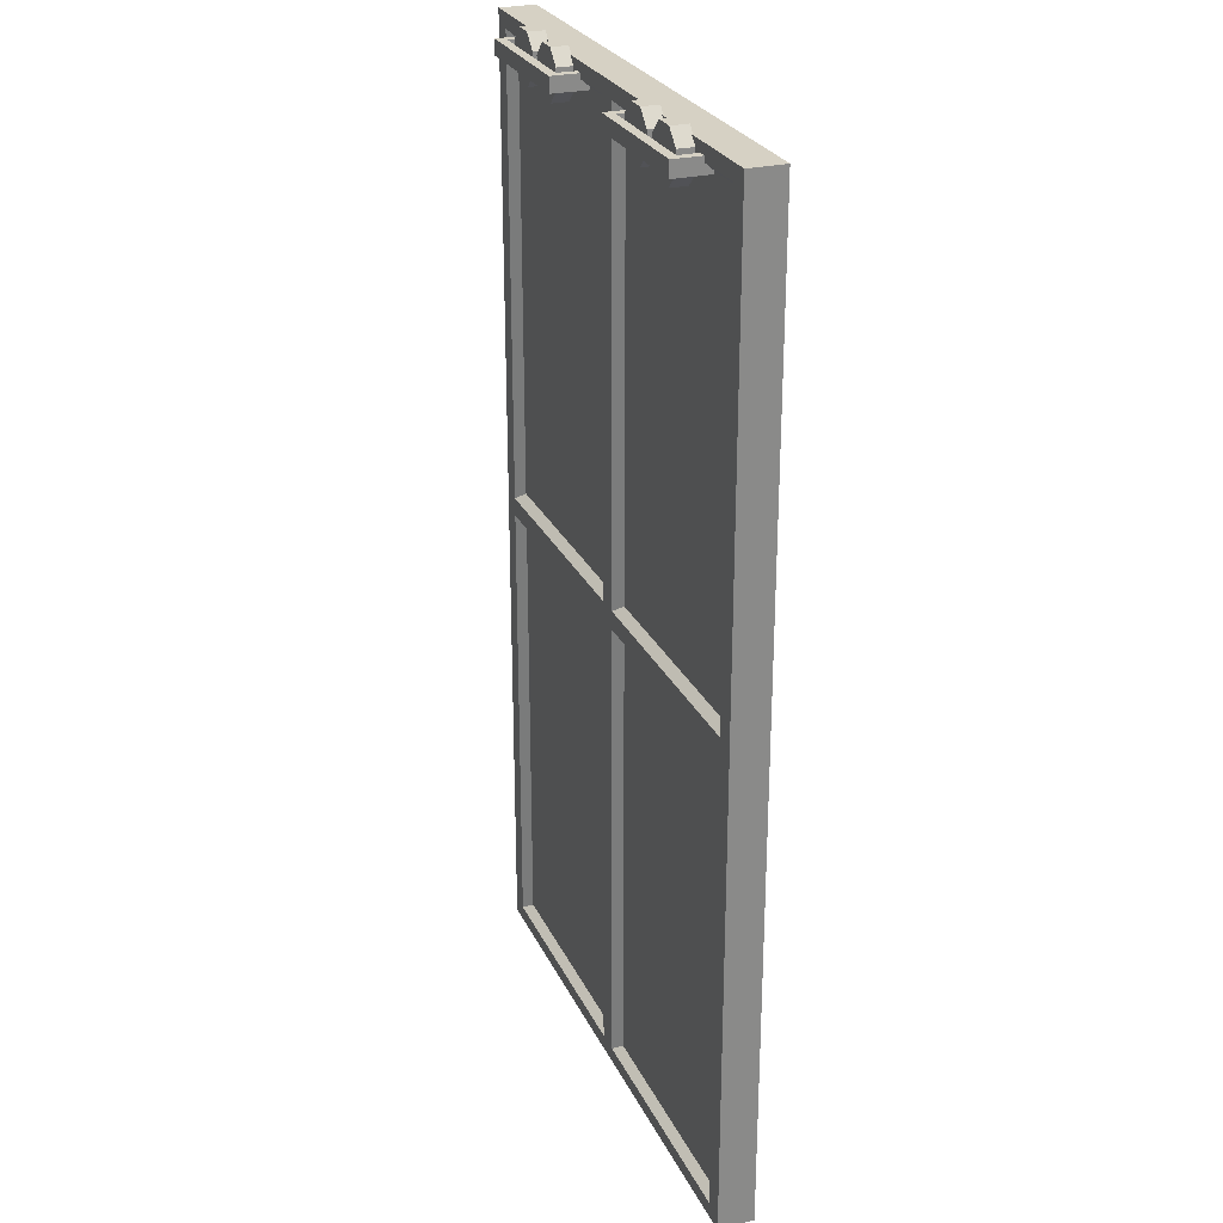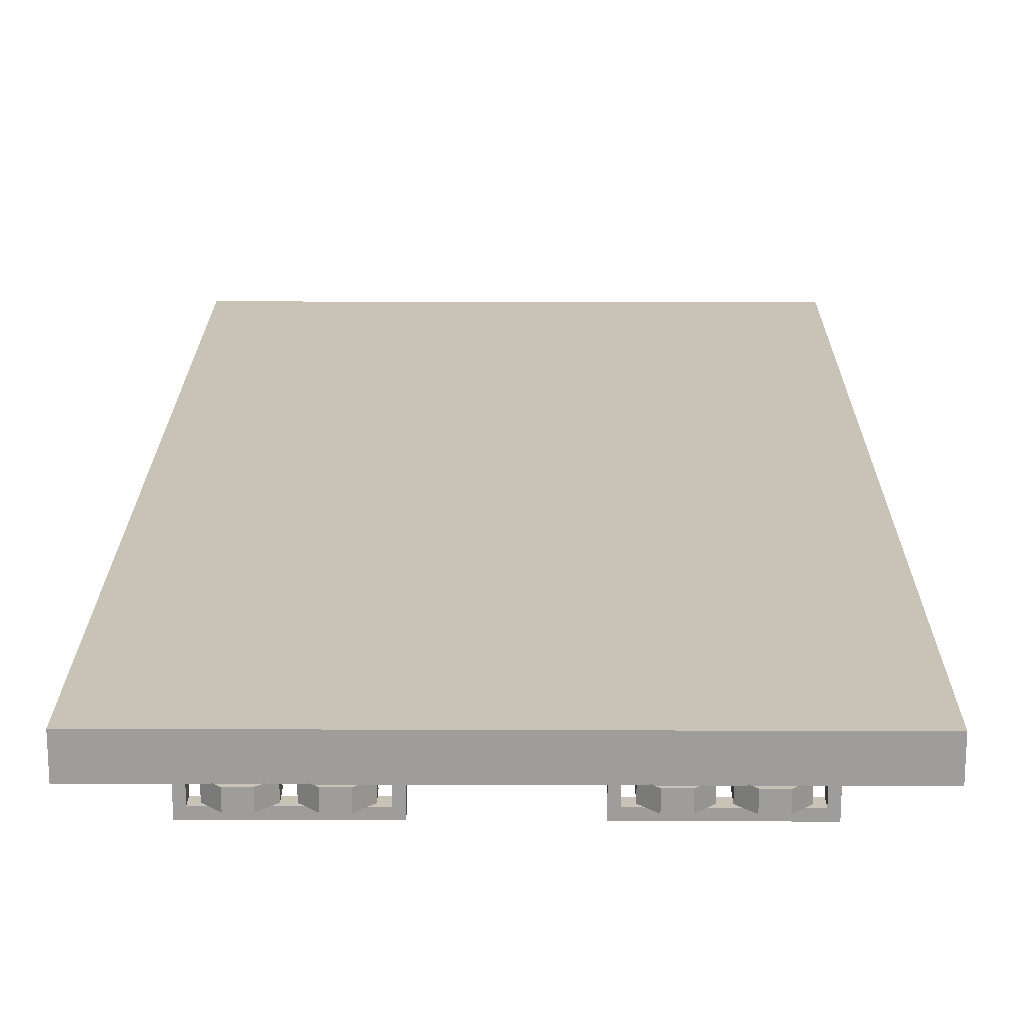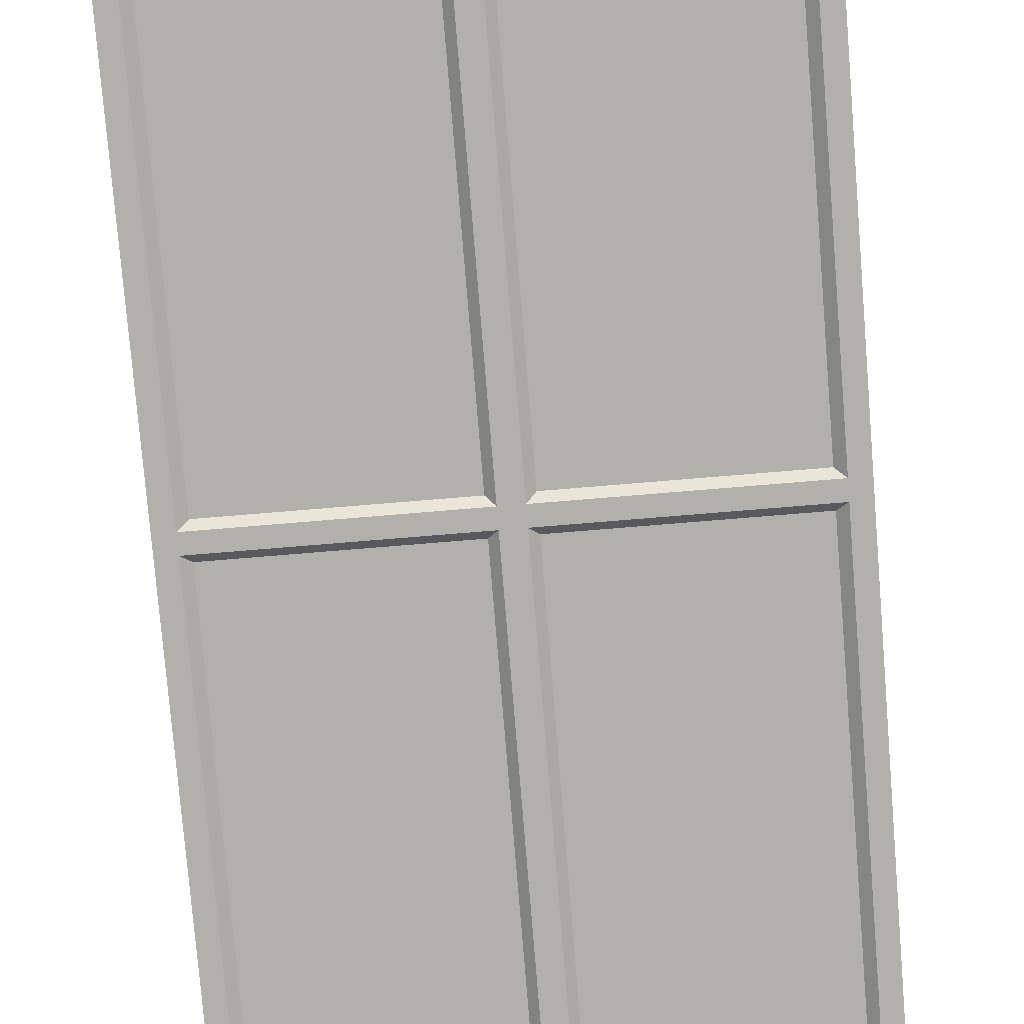
<metadata>
{"format":"obj","ext":"obj","renderer":"f3d","projection":"perspective","resolution":1024,"background":"white","views":[{"elev":26.6,"azim":-111.0,"up":"+Y"},{"elev":19.4,"azim":-179.6,"up":"+Z"},{"elev":-78.4,"azim":-175.3,"up":"+Z"}]}
</metadata>
<code>
g Door_Back_R_01
v -0.6633 2.626 -0.01526
v -0.6633 2.626 -0.1053
v -0.5567 2.626 -0.1053
v -0.5567 2.626 -0.01526
v -0.5567 2.626 -0.01526
v -0.5567 2.626 -0.1053
v -0.4813 2.551 -0.1053
v -0.4813 2.551 -0.01526
v -0.4813 2.551 -0.01526
v -0.4813 2.551 -0.1053
v -0.4813 2.444 -0.1053
v -0.4813 2.444 -0.01526
v -0.4813 2.444 -0.01526
v -0.4813 2.444 -0.1053
v -0.5567 2.369 -0.1053
v -0.5567 2.369 -0.01526
v -0.5567 2.369 -0.01526
v -0.5567 2.369 -0.1053
v -0.6633 2.369 -0.1053
v -0.6633 2.369 -0.01526
v -0.6633 2.369 -0.01526
v -0.6633 2.369 -0.1053
v -0.7386 2.444 -0.1053
v -0.7386 2.444 -0.01526
v -0.7386 2.444 -0.01526
v -0.7386 2.444 -0.1053
v -0.7386 2.551 -0.1053
v -0.7386 2.551 -0.01526
v -0.7386 2.551 -0.01526
v -0.7386 2.551 -0.1053
v -0.6633 2.626 -0.1053
v -0.6633 2.626 -0.01526
v -0.3878 2.459 -0.1724
v -0.3878 2.54 -0.1724
v -1.147 2.54 -0.1724
v -1.147 2.459 -0.1724
v -0.432 2.54 -0.1238
v -0.432 2.459 -0.1238
v -1.103 2.459 -0.1238
v -1.103 2.54 -0.1238
v -1.147 2.459 -0.1724
v -1.147 2.459 0.02417
v -1.103 2.459 0.02417
v -1.103 2.459 -0.1238
v -0.432 2.459 -0.1238
v -0.3878 2.459 -0.1724
v -0.3878 2.459 0.02417
v -0.432 2.459 0.02417
v -1.103 2.459 -0.1238
v -1.103 2.459 0.02417
v -1.103 2.54 0.02417
v -1.103 2.54 -0.1238
v -1.103 2.54 -0.1238
v -1.103 2.54 0.02417
v -1.147 2.54 0.02417
v -1.147 2.54 -0.1724
v -0.3878 2.54 -0.1724
v -0.432 2.54 -0.1238
v -0.432 2.54 0.02417
v -0.3878 2.54 0.02417
v -1.147 2.54 -0.1724
v -1.147 2.54 0.02417
v -1.147 2.459 0.02417
v -1.147 2.459 -0.1724
v -0.3878 2.459 -0.1724
v -0.3878 2.459 0.02417
v -0.3878 2.54 0.02417
v -0.3878 2.54 -0.1724
v -0.432 2.54 -0.1238
v -0.432 2.54 0.02417
v -0.432 2.459 0.02417
v -0.432 2.459 -0.1238
v -0.9785 2.626 -0.01526
v -0.9785 2.626 -0.1053
v -0.8719 2.626 -0.1053
v -0.8719 2.626 -0.01526
v -0.8719 2.626 -0.01526
v -0.8719 2.626 -0.1053
v -0.7966 2.551 -0.1053
v -0.7966 2.551 -0.01526
v -0.7966 2.551 -0.01526
v -0.7966 2.551 -0.1053
v -0.7966 2.444 -0.1053
v -0.7966 2.444 -0.01526
v -0.7966 2.444 -0.01526
v -0.7966 2.444 -0.1053
v -0.8719 2.369 -0.1053
v -0.8719 2.369 -0.01526
v -0.8719 2.369 -0.01526
v -0.8719 2.369 -0.1053
v -0.9785 2.369 -0.1053
v -0.9785 2.369 -0.01526
v -0.9785 2.369 -0.01526
v -0.9785 2.369 -0.1053
v -1.054 2.444 -0.1053
v -1.054 2.444 -0.01526
v -1.054 2.444 -0.01526
v -1.054 2.444 -0.1053
v -1.054 2.551 -0.1053
v -1.054 2.551 -0.01526
v -1.054 2.551 -0.01526
v -1.054 2.551 -0.1053
v -0.9785 2.626 -0.1053
v -0.9785 2.626 -0.01526
v -2.079 2.626 -0.01526
v -2.079 2.626 -0.1053
v -1.972 2.626 -0.1053
v -1.972 2.626 -0.01526
v -1.972 2.626 -0.01526
v -1.972 2.626 -0.1053
v -1.897 2.551 -0.1053
v -1.897 2.551 -0.01526
v -1.897 2.551 -0.01526
v -1.897 2.551 -0.1053
v -1.897 2.444 -0.1053
v -1.897 2.444 -0.01526
v -1.897 2.444 -0.01526
v -1.897 2.444 -0.1053
v -1.972 2.369 -0.1053
v -1.972 2.369 -0.01526
v -1.972 2.369 -0.01526
v -1.972 2.369 -0.1053
v -2.079 2.369 -0.1053
v -2.079 2.369 -0.01526
v -2.079 2.369 -0.01526
v -2.079 2.369 -0.1053
v -2.154 2.444 -0.1053
v -2.154 2.444 -0.01526
v -2.154 2.444 -0.01526
v -2.154 2.444 -0.1053
v -2.154 2.551 -0.1053
v -2.154 2.551 -0.01526
v -2.154 2.551 -0.01526
v -2.154 2.551 -0.1053
v -2.079 2.626 -0.1053
v -2.079 2.626 -0.01526
v -1.803 2.459 -0.1724
v -1.803 2.54 -0.1724
v -2.563 2.54 -0.1724
v -2.563 2.459 -0.1724
v -1.848 2.54 -0.1238
v -1.848 2.459 -0.1238
v -2.519 2.459 -0.1238
v -2.519 2.54 -0.1238
v -2.563 2.459 -0.1724
v -2.563 2.459 0.02417
v -2.519 2.459 0.02417
v -2.519 2.459 -0.1238
v -1.848 2.459 -0.1238
v -1.803 2.459 -0.1724
v -1.803 2.459 0.02417
v -1.848 2.459 0.02417
v -2.519 2.459 -0.1238
v -2.519 2.459 0.02417
v -2.519 2.54 0.02417
v -2.519 2.54 -0.1238
v -2.519 2.54 -0.1238
v -2.519 2.54 0.02417
v -2.563 2.54 0.02417
v -2.563 2.54 -0.1724
v -1.803 2.54 -0.1724
v -1.848 2.54 -0.1238
v -1.848 2.54 0.02417
v -1.803 2.54 0.02417
v -2.563 2.54 -0.1724
v -2.563 2.54 0.02417
v -2.563 2.459 0.02417
v -2.563 2.459 -0.1724
v -1.803 2.459 -0.1724
v -1.803 2.459 0.02417
v -1.803 2.54 0.02417
v -1.803 2.54 -0.1724
v -1.848 2.54 -0.1238
v -1.848 2.54 0.02417
v -1.848 2.459 0.02417
v -1.848 2.459 -0.1238
v -2.394 2.626 -0.01526
v -2.394 2.626 -0.1053
v -2.287 2.626 -0.1053
v -2.287 2.626 -0.01526
v -2.287 2.626 -0.01526
v -2.287 2.626 -0.1053
v -2.212 2.551 -0.1053
v -2.212 2.551 -0.01526
v -2.212 2.551 -0.01526
v -2.212 2.551 -0.1053
v -2.212 2.444 -0.1053
v -2.212 2.444 -0.01526
v -2.212 2.444 -0.01526
v -2.212 2.444 -0.1053
v -2.287 2.369 -0.1053
v -2.287 2.369 -0.01526
v -2.287 2.369 -0.01526
v -2.287 2.369 -0.1053
v -2.394 2.369 -0.1053
v -2.394 2.369 -0.01526
v -2.394 2.369 -0.01526
v -2.394 2.369 -0.1053
v -2.469 2.444 -0.1053
v -2.469 2.444 -0.01526
v -2.469 2.444 -0.01526
v -2.469 2.444 -0.1053
v -2.469 2.551 -0.1053
v -2.469 2.551 -0.01526
v -2.469 2.551 -0.01526
v -2.469 2.551 -0.1053
v -2.394 2.626 -0.1053
v -2.394 2.626 -0.01526
v -1.583 2.473 0.02417
v -2.795 2.473 0.02417
v -2.795 0.07326 0.02417
v -1.583 0.07326 0.02417
v -1.475 2.592 0.1724
v -2.951 2.592 0.1724
v -2.951 2.592 -0.02112
v -1.475 2.592 -0.02112
v -0 2.592 -0.02112
v -0 2.592 0.1724
v -1.475 -2.626 -0.02112
v -2.951 -2.626 -0.02112
v -2.951 -2.626 0.1724
v -1.475 -2.626 0.1724
v -0 -2.626 0.1724
v -0 -2.626 -0.02112
v -2.951 -0.01705 -0.02112
v -2.951 2.592 -0.02112
v -2.951 2.592 0.1724
v -2.951 -0.01705 0.1724
v -2.951 -2.626 -0.02112
v -2.951 -2.626 0.1724
v -0 -0.01705 0.1724
v -0 2.592 0.1724
v -0 2.592 -0.02112
v -0 -0.01705 -0.02112
v -0 -2.626 0.1724
v -0 -2.626 -0.02112
v -1.583 -0.1074 0.02417
v -2.795 -0.1074 0.02417
v -2.795 -2.507 0.02417
v -1.583 -2.507 0.02417
v -1.475 -2.626 0.1724
v -2.951 -2.626 0.1724
v -2.951 -0.01705 0.1724
v -1.475 -0.01705 0.1724
v -2.951 2.592 0.1724
v -1.475 2.592 0.1724
v -0 2.592 0.1724
v -0 -0.01705 0.1724
v -0 -2.626 0.1724
v -0.1556 0.07326 0.02417
v -0.1556 2.473 0.02417
v -1.368 2.473 0.02417
v -1.368 0.07326 0.02417
v -0.1556 -2.507 0.02417
v -0.1556 -0.1074 0.02417
v -1.368 -0.1074 0.02417
v -1.368 -2.507 0.02417
v -1.535 2.512 -0.02112
v -1.583 2.473 0.02417
v -1.583 0.07326 0.02417
v -1.535 0.03252 -0.02112
v -1.535 0.03252 -0.02112
v -1.583 0.07326 0.02417
v -2.795 0.07326 0.02417
v -2.847 0.03252 -0.02112
v -2.847 0.03252 -0.02112
v -2.795 0.07326 0.02417
v -2.795 2.473 0.02417
v -2.847 2.512 -0.02112
v -2.847 2.512 -0.02112
v -2.795 2.473 0.02417
v -1.583 2.473 0.02417
v -1.535 2.512 -0.02112
v -1.535 -0.06662 -0.02112
v -1.583 -0.1074 0.02417
v -1.583 -2.507 0.02417
v -1.535 -2.546 -0.02112
v -1.535 -2.546 -0.02112
v -1.583 -2.507 0.02417
v -2.795 -2.507 0.02417
v -2.847 -2.546 -0.02112
v -2.847 -2.546 -0.02112
v -2.795 -2.507 0.02417
v -2.795 -0.1074 0.02417
v -2.847 -0.06662 -0.02112
v -2.847 -0.06662 -0.02112
v -2.795 -0.1074 0.02417
v -1.583 -0.1074 0.02417
v -1.535 -0.06662 -0.02112
v -0.1038 0.03252 -0.02112
v -0.1556 0.07326 0.02417
v -1.368 0.07326 0.02417
v -1.415 0.03252 -0.02112
v -1.415 0.03252 -0.02112
v -1.368 0.07326 0.02417
v -1.368 2.473 0.02417
v -1.415 2.512 -0.02112
v -1.415 2.512 -0.02112
v -1.368 2.473 0.02417
v -0.1556 2.473 0.02417
v -0.1038 2.512 -0.02112
v -0.1038 2.512 -0.02112
v -0.1556 2.473 0.02417
v -0.1556 0.07326 0.02417
v -0.1038 0.03252 -0.02112
v -0.1038 -2.546 -0.02112
v -0.1556 -2.507 0.02417
v -1.368 -2.507 0.02417
v -1.415 -2.546 -0.02112
v -1.415 -2.546 -0.02112
v -1.368 -2.507 0.02417
v -1.368 -0.1074 0.02417
v -1.415 -0.06662 -0.02112
v -1.415 -0.06662 -0.02112
v -1.368 -0.1074 0.02417
v -0.1556 -0.1074 0.02417
v -0.1038 -0.06662 -0.02112
v -0.1038 -0.06662 -0.02112
v -0.1556 -0.1074 0.02417
v -0.1556 -2.507 0.02417
v -0.1038 -2.546 -0.02112
v -0.6447 2.581 -0.1053
v -0.61 2.497 -0.1053
v -0.5753 2.581 -0.1053
v -0.6937 2.532 -0.1053
v -0.5263 2.532 -0.1053
v -0.6937 2.463 -0.1053
v -0.5263 2.463 -0.1053
v -0.6447 2.414 -0.1053
v -0.5753 2.414 -0.1053
v -0.9599 2.581 -0.1053
v -0.9252 2.497 -0.1053
v -0.8906 2.581 -0.1053
v -1.009 2.532 -0.1053
v -0.8416 2.532 -0.1053
v -1.009 2.463 -0.1053
v -0.8416 2.463 -0.1053
v -0.9599 2.414 -0.1053
v -0.8906 2.414 -0.1053
v -2.06 2.581 -0.1053
v -2.025 2.497 -0.1053
v -1.991 2.581 -0.1053
v -2.109 2.532 -0.1053
v -1.942 2.532 -0.1053
v -2.109 2.463 -0.1053
v -1.942 2.463 -0.1053
v -2.06 2.414 -0.1053
v -1.991 2.414 -0.1053
v -2.375 2.581 -0.1053
v -2.341 2.497 -0.1053
v -2.306 2.581 -0.1053
v -2.424 2.532 -0.1053
v -2.257 2.532 -0.1053
v -2.424 2.463 -0.1053
v -2.257 2.463 -0.1053
v -2.375 2.414 -0.1053
v -2.306 2.414 -0.1053
v -0 -0.01705 -0.02112
v -0.1038 0.03252 -0.02112
v -1.415 0.03252 -0.02112
v -0 2.592 -0.02112
v -0.1038 2.512 -0.02112
v -1.475 2.592 -0.02112
v -1.415 2.512 -0.02112
v -1.475 -0.01705 -0.02112
v -0.1038 -0.06662 -0.02112
v -1.415 -0.06662 -0.02112
v -0.1038 -2.546 -0.02112
v -0 -2.626 -0.02112
v -1.415 -2.546 -0.02112
v -1.475 -2.626 -0.02112
v -1.535 0.03252 -0.02112
v -1.535 2.512 -0.02112
v -2.951 2.592 -0.02112
v -2.847 2.512 -0.02112
v -2.951 -0.01705 -0.02112
v -2.847 0.03252 -0.02112
v -1.535 -2.546 -0.02112
v -1.535 -0.06662 -0.02112
v -2.847 -2.546 -0.02112
v -2.847 -0.06662 -0.02112
v -2.951 -2.626 -0.02112
v -0.6633 2.626 -0.1053
v -0.6447 2.581 -0.1053
v -0.5753 2.581 -0.1053
v -0.5567 2.626 -0.1053
v -0.7386 2.551 -0.1053
v -0.5263 2.532 -0.1053
v -0.6937 2.532 -0.1053
v -0.4813 2.551 -0.1053
v -0.7386 2.444 -0.1053
v -0.5263 2.463 -0.1053
v -0.6937 2.463 -0.1053
v -0.4813 2.444 -0.1053
v -0.6633 2.369 -0.1053
v -0.5753 2.414 -0.1053
v -0.6447 2.414 -0.1053
v -0.5567 2.369 -0.1053
v -0.9785 2.626 -0.1053
v -0.9599 2.581 -0.1053
v -0.8906 2.581 -0.1053
v -0.8719 2.626 -0.1053
v -1.054 2.551 -0.1053
v -0.8416 2.532 -0.1053
v -1.009 2.532 -0.1053
v -0.7966 2.551 -0.1053
v -1.054 2.444 -0.1053
v -0.8416 2.463 -0.1053
v -1.009 2.463 -0.1053
v -0.7966 2.444 -0.1053
v -0.9785 2.369 -0.1053
v -0.8906 2.414 -0.1053
v -0.9599 2.414 -0.1053
v -0.8719 2.369 -0.1053
v -2.079 2.626 -0.1053
v -2.06 2.581 -0.1053
v -1.991 2.581 -0.1053
v -1.972 2.626 -0.1053
v -2.154 2.551 -0.1053
v -1.942 2.532 -0.1053
v -2.109 2.532 -0.1053
v -1.897 2.551 -0.1053
v -2.154 2.444 -0.1053
v -1.942 2.463 -0.1053
v -2.109 2.463 -0.1053
v -1.897 2.444 -0.1053
v -2.079 2.369 -0.1053
v -1.991 2.414 -0.1053
v -2.06 2.414 -0.1053
v -1.972 2.369 -0.1053
v -2.394 2.626 -0.1053
v -2.375 2.581 -0.1053
v -2.306 2.581 -0.1053
v -2.287 2.626 -0.1053
v -2.469 2.551 -0.1053
v -2.257 2.532 -0.1053
v -2.424 2.532 -0.1053
v -2.212 2.551 -0.1053
v -2.469 2.444 -0.1053
v -2.257 2.463 -0.1053
v -2.424 2.463 -0.1053
v -2.212 2.444 -0.1053
v -2.394 2.369 -0.1053
v -2.306 2.414 -0.1053
v -2.375 2.414 -0.1053
v -2.287 2.369 -0.1053
g Door_Back_R_01_0
f 3 2 1
f 4 3 1
f 7 6 5
f 8 7 5
f 11 10 9
f 12 11 9
f 15 14 13
f 16 15 13
f 19 18 17
f 20 19 17
f 23 22 21
f 24 23 21
f 27 26 25
f 28 27 25
f 31 30 29
f 32 31 29
f 35 34 33
f 36 35 33
f 39 38 37
f 40 39 37
f 43 42 41
f 44 43 41
f 44 41 45
f 41 46 45
f 46 47 45
f 47 48 45
f 51 50 49
f 52 51 49
f 55 54 53
f 56 55 53
f 56 53 57
f 53 58 57
f 58 59 57
f 59 60 57
f 63 62 61
f 64 63 61
f 67 66 65
f 68 67 65
f 71 70 69
f 72 71 69
f 75 74 73
f 76 75 73
f 79 78 77
f 80 79 77
f 83 82 81
f 84 83 81
f 87 86 85
f 88 87 85
f 91 90 89
f 92 91 89
f 95 94 93
f 96 95 93
f 99 98 97
f 100 99 97
f 103 102 101
f 104 103 101
f 107 106 105
f 108 107 105
f 111 110 109
f 112 111 109
f 115 114 113
f 116 115 113
f 119 118 117
f 120 119 117
f 123 122 121
f 124 123 121
f 127 126 125
f 128 127 125
f 131 130 129
f 132 131 129
f 135 134 133
f 136 135 133
f 139 138 137
f 140 139 137
f 143 142 141
f 144 143 141
f 147 146 145
f 148 147 145
f 148 145 149
f 145 150 149
f 150 151 149
f 151 152 149
f 155 154 153
f 156 155 153
f 159 158 157
f 160 159 157
f 160 157 161
f 157 162 161
f 162 163 161
f 163 164 161
f 167 166 165
f 168 167 165
f 171 170 169
f 172 171 169
f 175 174 173
f 176 175 173
f 179 178 177
f 180 179 177
f 183 182 181
f 184 183 181
f 187 186 185
f 188 187 185
f 191 190 189
f 192 191 189
f 195 194 193
f 196 195 193
f 199 198 197
f 200 199 197
f 203 202 201
f 204 203 201
f 207 206 205
f 208 207 205
f 211 210 209
f 212 211 209
f 215 214 213
f 216 215 213
f 216 213 217
f 213 218 217
f 221 220 219
f 222 221 219
f 222 219 223
f 219 224 223
f 227 226 225
f 228 227 225
f 228 225 229
f 230 228 229
f 233 232 231
f 234 233 231
f 234 231 235
f 236 234 235
f 239 238 237
f 240 239 237
f 243 242 241
f 244 243 241
f 245 243 244
f 246 245 244
f 246 244 247
f 244 248 247
f 244 241 248
f 241 249 248
f 252 251 250
f 253 252 250
f 256 255 254
f 257 256 254
f 260 259 258
f 261 260 258
f 264 263 262
f 265 264 262
f 268 267 266
f 269 268 266
f 272 271 270
f 273 272 270
f 276 275 274
f 277 276 274
f 280 279 278
f 281 280 278
f 284 283 282
f 285 284 282
f 288 287 286
f 289 288 286
f 292 291 290
f 293 292 290
f 296 295 294
f 297 296 294
f 300 299 298
f 301 300 298
f 304 303 302
f 305 304 302
f 308 307 306
f 309 308 306
f 312 311 310
f 313 312 310
f 316 315 314
f 317 316 314
f 320 319 318
f 321 320 318
f 324 323 322
f 322 323 325
f 326 323 324
f 325 323 327
f 328 323 326
f 327 323 329
f 330 323 328
f 329 323 330
f 333 332 331
f 331 332 334
f 335 332 333
f 334 332 336
f 337 332 335
f 336 332 338
f 339 332 337
f 338 332 339
f 342 341 340
f 340 341 343
f 344 341 342
f 343 341 345
f 346 341 344
f 345 341 347
f 348 341 346
f 347 341 348
f 351 350 349
f 349 350 352
f 353 350 351
f 352 350 354
f 355 350 353
f 354 350 356
f 357 350 355
f 356 350 357
f 360 359 358
f 358 359 361
f 359 362 361
f 361 362 363
f 362 364 363
f 364 360 365
f 365 360 358
f 363 364 365
f 358 366 365
f 366 367 365
f 368 366 358
f 369 368 358
f 370 368 369
f 371 370 369
f 367 370 371
f 365 367 371
f 365 372 363
f 372 373 363
f 363 373 374
f 373 375 374
f 374 375 376
f 377 372 365
f 375 377 376
f 376 377 365
f 371 378 365
f 378 379 365
f 365 379 376
f 380 378 371
f 379 381 376
f 382 380 371
f 376 381 382
f 381 380 382
f 385 384 383
f 386 385 383
f 383 384 387
f 388 385 386
f 384 389 387
f 390 388 386
f 387 389 391
f 392 388 390
f 389 393 391
f 394 392 390
f 391 393 395
f 396 392 394
f 393 397 395
f 398 396 394
f 395 397 398
f 397 396 398
f 401 400 399
f 402 401 399
f 399 400 403
f 404 401 402
f 400 405 403
f 406 404 402
f 403 405 407
f 408 404 406
f 405 409 407
f 410 408 406
f 407 409 411
f 412 408 410
f 409 413 411
f 414 412 410
f 411 413 414
f 413 412 414
f 417 416 415
f 418 417 415
f 415 416 419
f 420 417 418
f 416 421 419
f 422 420 418
f 419 421 423
f 424 420 422
f 421 425 423
f 426 424 422
f 423 425 427
f 428 424 426
f 425 429 427
f 430 428 426
f 427 429 430
f 429 428 430
f 433 432 431
f 434 433 431
f 431 432 435
f 436 433 434
f 432 437 435
f 438 436 434
f 435 437 439
f 440 436 438
f 437 441 439
f 442 440 438
f 439 441 443
f 444 440 442
f 441 445 443
f 446 444 442
f 443 445 446
f 445 444 446

</code>
